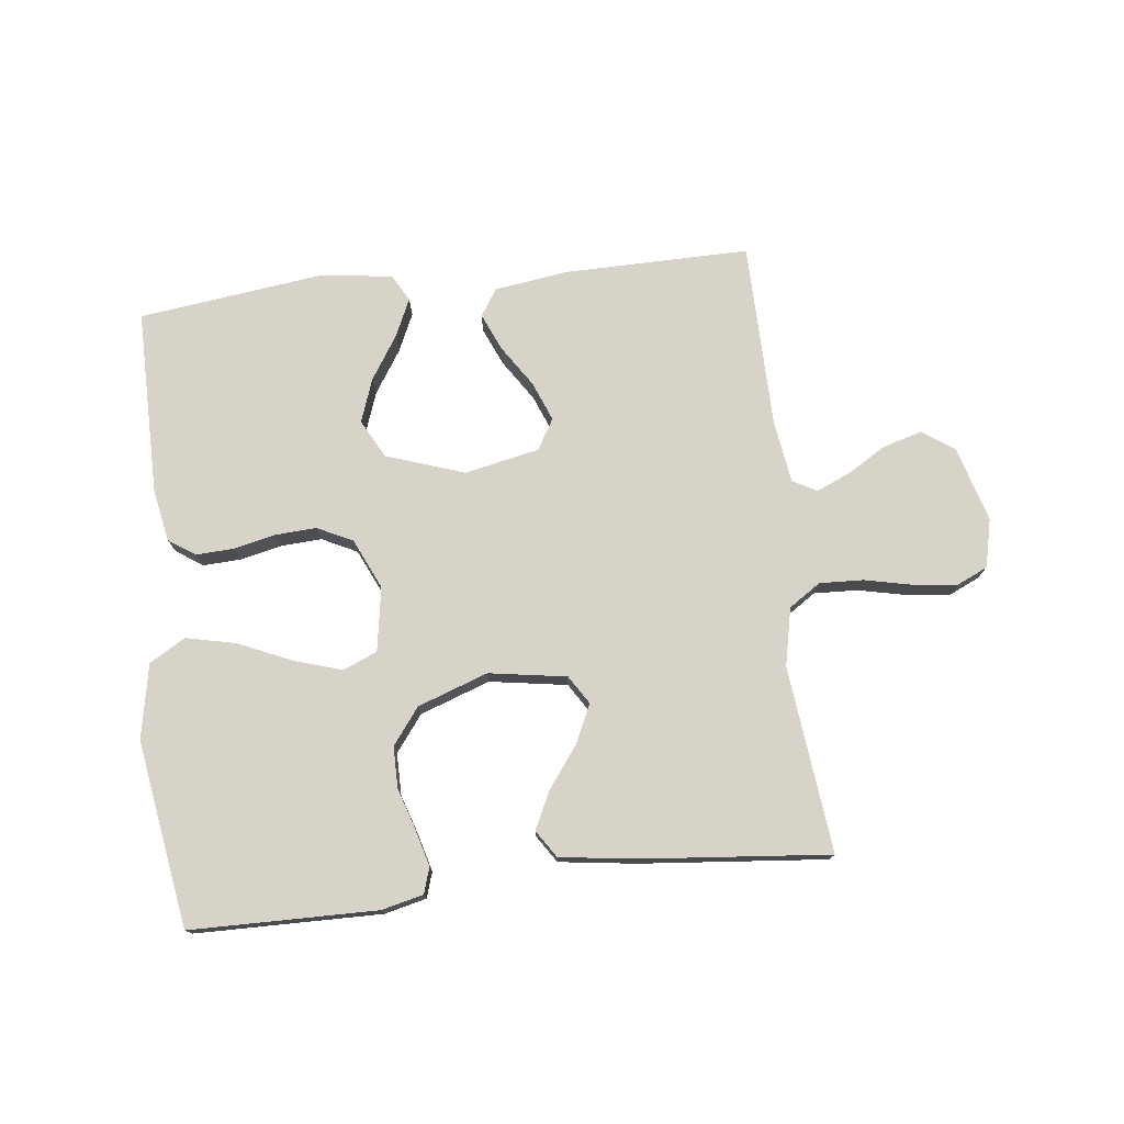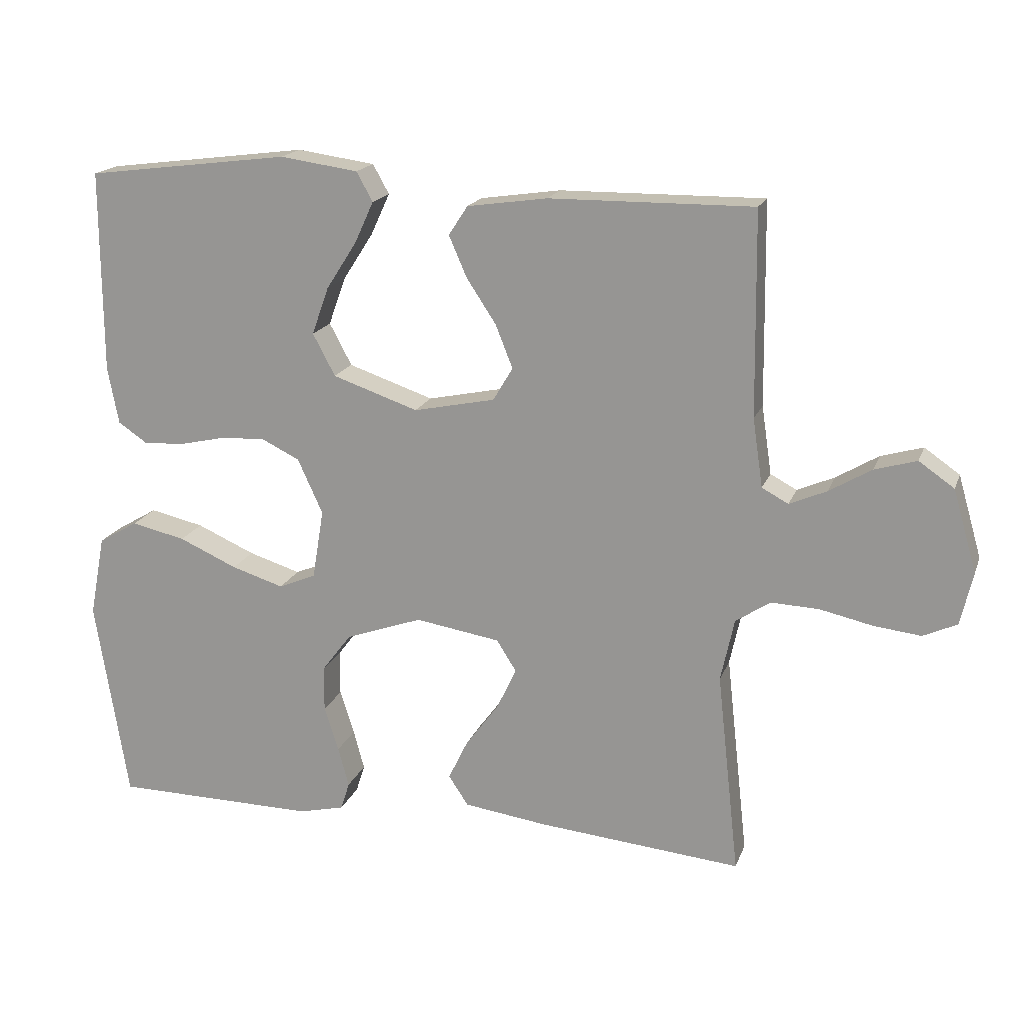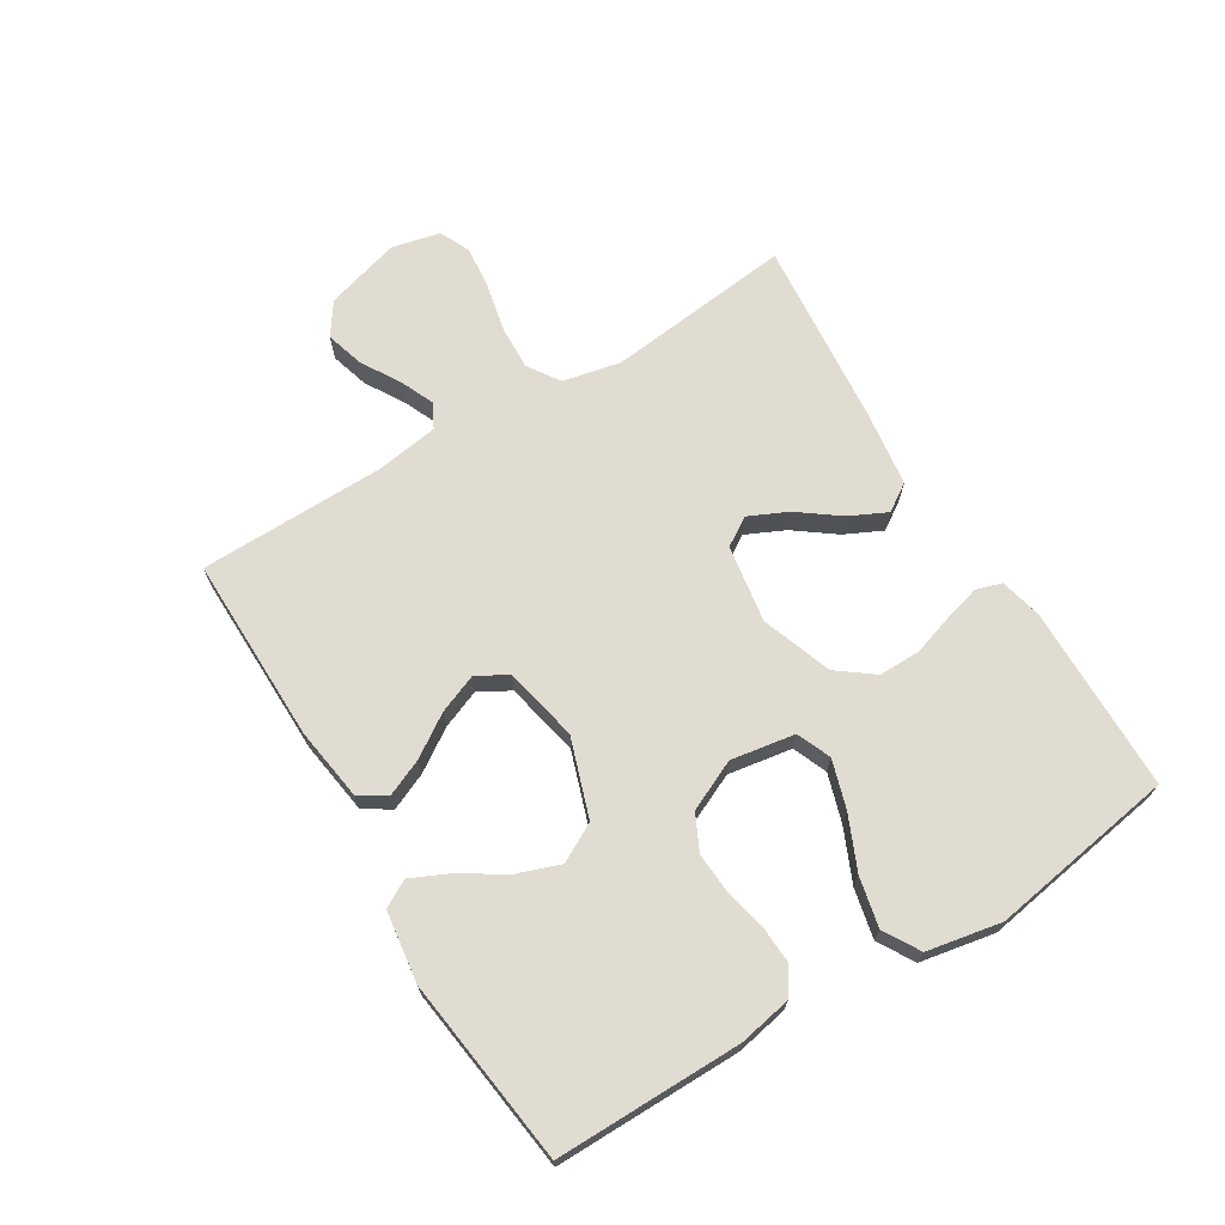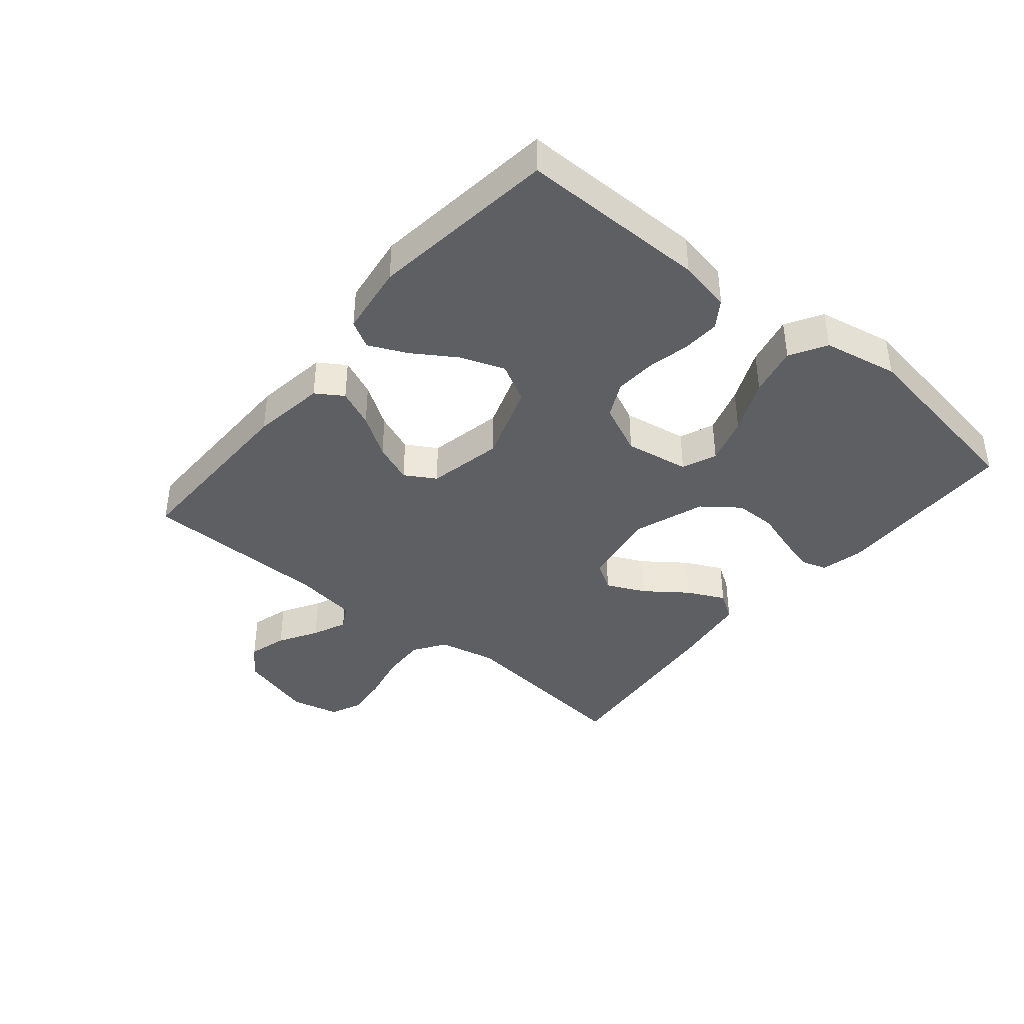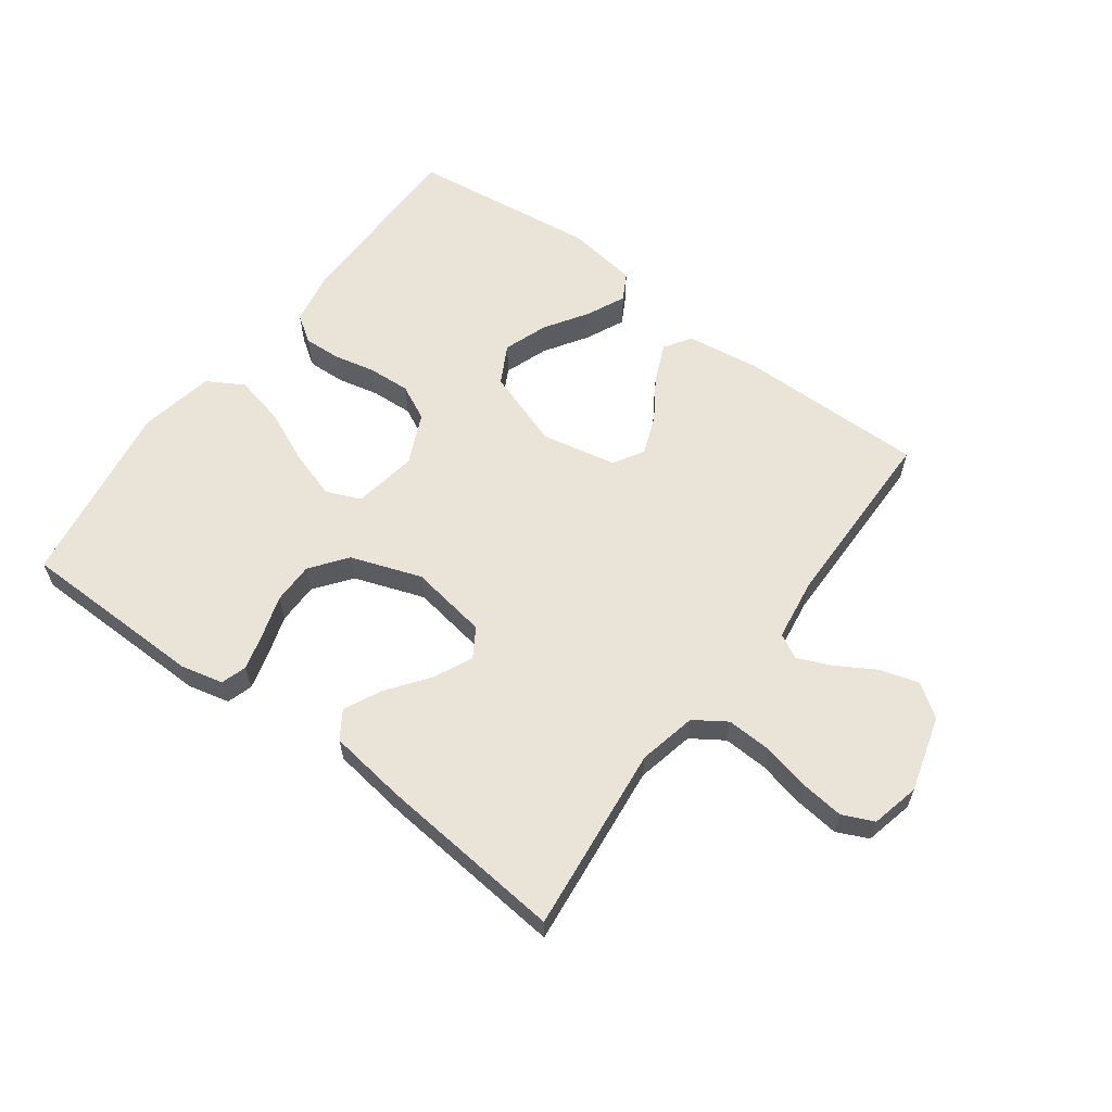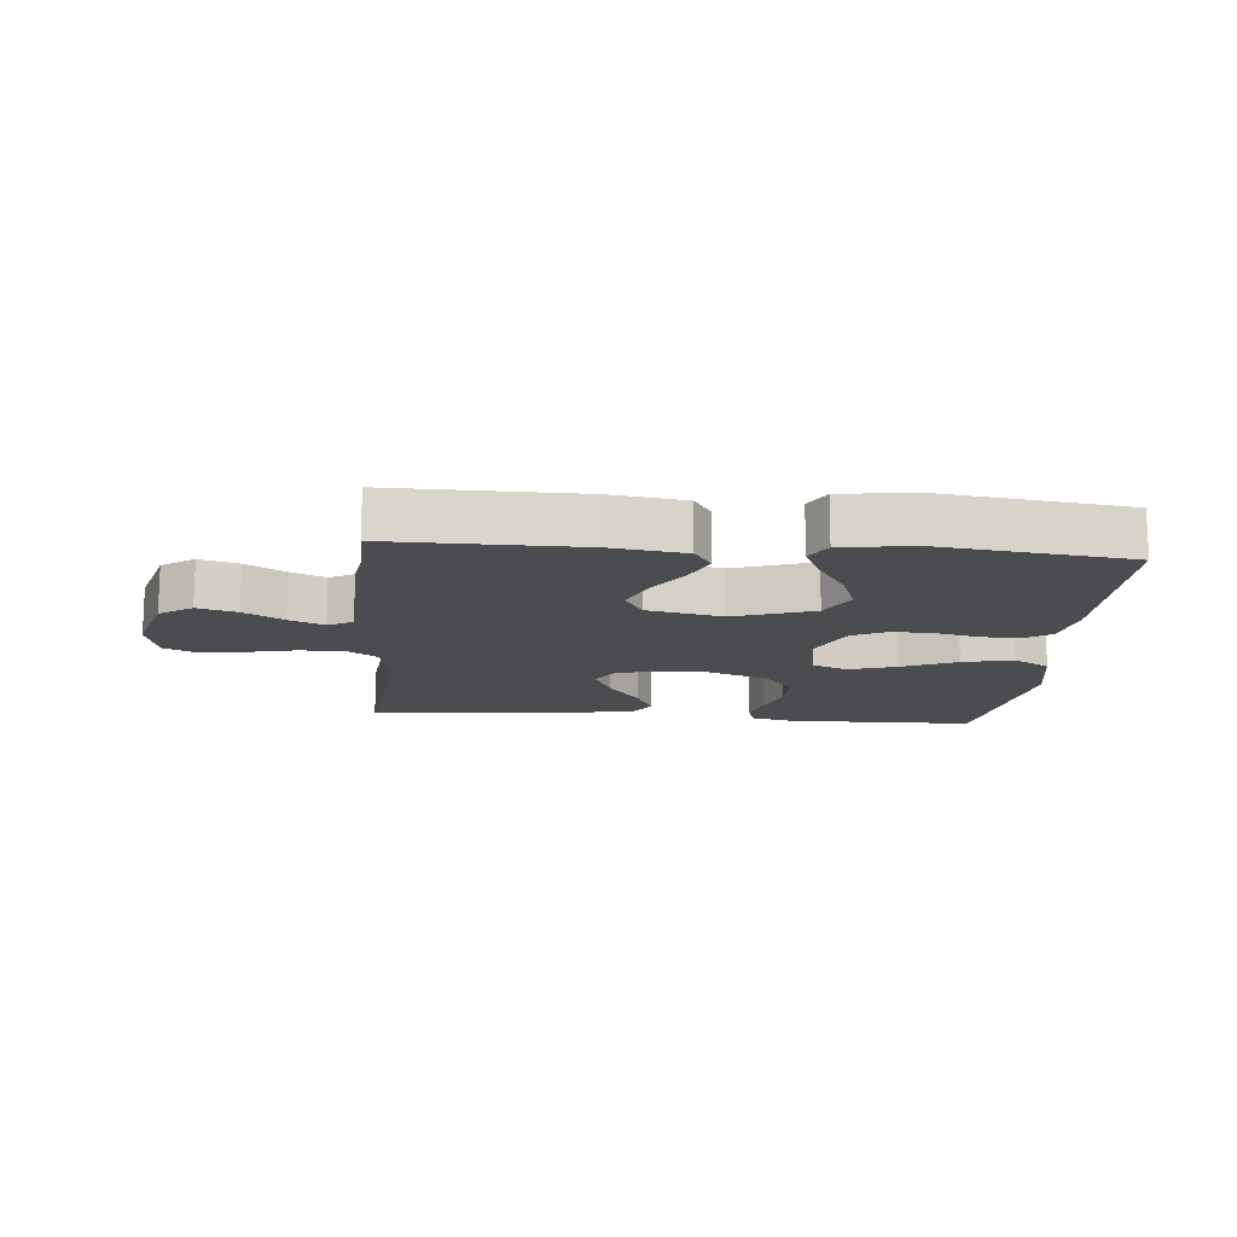
<metadata>
{"format":"obj","ext":"obj","renderer":"f3d","projection":"perspective","resolution":1024,"background":"white","views":[{"elev":75.8,"azim":173.4,"up":"+Y"},{"elev":17.8,"azim":-163.5,"up":"+Z"},{"elev":69.1,"azim":58.5,"up":"+Y"},{"elev":-40.1,"azim":50.3,"up":"+Y"},{"elev":60.9,"azim":-143.4,"up":"+Y"},{"elev":-14.7,"azim":-4.9,"up":"+Y"}]}
</metadata>
<code>
v -0.5 0.07 -0.5
v -0.467 0.07 -0.2
v -0.487 0.07 -0.107
v -0.538 0.07 -0.073
v -0.609 0.07 -0.076
v -0.686 0.07 -0.093
v -0.756 0.07 -0.101
v -0.806 0.07 -0.078
v -0.824 0.07 0
v -0.789 0.07 0.121
v -0.737 0.07 0.157
v -0.675 0.07 0.139
v -0.613 0.07 0.102
v -0.558 0.07 0.078
v -0.519 0.07 0.099
v -0.504 0.07 0.2
v -0.5 0.07 0.5
v -0.2 0.07 0.497
v -0.082 0.07 0.48
v -0.054 0.07 0.437
v -0.08 0.07 0.377
v -0.124 0.07 0.31
v -0.149 0.07 0.247
v -0.12 0.07 0.198
v 0 0.07 0.173
v 0.126 0.07 0.216
v 0.159 0.07 0.278
v 0.134 0.07 0.348
v 0.089 0.07 0.418
v 0.061 0.07 0.479
v 0.085 0.07 0.522
v 0.2 0.07 0.538
v 0.5 0.07 0.5
v 0.499 0.07 0.2
v 0.483 0.07 0.116
v 0.44 0.07 0.087
v 0.38 0.07 0.09
v 0.313 0.07 0.105
v 0.246 0.07 0.109
v 0.189 0.07 0.081
v 0.152 0.07 0
v 0.169 0.07 -0.103
v 0.224 0.07 -0.126
v 0.301 0.07 -0.102
v 0.387 0.07 -0.064
v 0.467 0.07 -0.046
v 0.525 0.07 -0.08
v 0.548 0.07 -0.2
v 0.5 0.07 -0.5
v 0.2 0.07 -0.504
v 0.133 0.07 -0.488
v 0.12 0.07 -0.447
v 0.136 0.07 -0.388
v 0.157 0.07 -0.322
v 0.157 0.07 -0.255
v 0.113 0.07 -0.197
v 0 0.07 -0.157
v -0.125 0.07 -0.177
v -0.154 0.07 -0.223
v -0.125 0.07 -0.285
v -0.076 0.07 -0.351
v -0.047 0.07 -0.411
v -0.076 0.07 -0.455
v -0.2 0.07 -0.472
v -0.5 0 -0.5
v -0.467 0 -0.2
v -0.487 0 -0.107
v -0.538 0 -0.073
v -0.609 0 -0.076
v -0.686 0 -0.093
v -0.756 0 -0.101
v -0.806 0 -0.078
v -0.824 0 0
v -0.789 0 0.121
v -0.737 0 0.157
v -0.675 0 0.139
v -0.613 0 0.102
v -0.558 0 0.078
v -0.519 0 0.099
v -0.504 0 0.2
v -0.5 0 0.5
v -0.2 0 0.497
v -0.082 0 0.48
v -0.054 0 0.437
v -0.08 0 0.377
v -0.124 0 0.31
v -0.149 0 0.247
v -0.12 0 0.198
v 0 0 0.173
v 0.126 0 0.216
v 0.159 0 0.278
v 0.134 0 0.348
v 0.089 0 0.418
v 0.061 0 0.479
v 0.085 0 0.522
v 0.2 0 0.538
v 0.5 0 0.5
v 0.499 0 0.2
v 0.483 0 0.116
v 0.44 0 0.087
v 0.38 0 0.09
v 0.313 0 0.105
v 0.246 0 0.109
v 0.189 0 0.081
v 0.152 0 0
v 0.169 0 -0.103
v 0.224 0 -0.126
v 0.301 0 -0.102
v 0.387 0 -0.064
v 0.467 0 -0.046
v 0.525 0 -0.08
v 0.548 0 -0.2
v 0.5 0 -0.5
v 0.2 0 -0.504
v 0.133 0 -0.488
v 0.12 0 -0.447
v 0.136 0 -0.388
v 0.157 0 -0.322
v 0.157 0 -0.255
v 0.113 0 -0.197
v 0 0 -0.157
v -0.125 0 -0.177
v -0.154 0 -0.223
v -0.125 0 -0.285
v -0.076 0 -0.351
v -0.047 0 -0.411
v -0.076 0 -0.455
v -0.2 0 -0.472
f 63 64 1 2
f 60 61 62 63
f 59 60 63 2
f 58 59 2 3
f 57 58 3 4
f 51 52 53 54
f 49 50 51 54
f 49 54 55
f 48 49 55 56
f 44 45 46 47
f 43 44 47 48
f 35 36 37 38
f 35 38 39
f 34 35 39
f 33 34 39
f 32 33 39 40
f 28 29 30 31
f 27 28 31 32
f 19 20 21 22
f 19 22 23
f 16 17 18 19
f 15 16 19 23
f 14 15 23 24
f 10 11 12 13
f 10 13 14
f 9 10 14
f 5 6 7 8
f 4 5 8 9
f 57 4 9 14
f 43 48 56 57
f 42 43 57 14
f 27 32 40 41
f 26 27 41
f 25 26 41
f 25 41 42
f 14 24 25 42
f 66 65 128 127
f 127 126 125 124
f 66 127 124 123
f 67 66 123 122
f 68 67 122 121
f 118 117 116 115
f 118 115 114 113
f 119 118 113
f 120 119 113 112
f 111 110 109 108
f 112 111 108 107
f 102 101 100 99
f 103 102 99
f 103 99 98
f 103 98 97
f 104 103 97 96
f 95 94 93 92
f 96 95 92 91
f 86 85 84 83
f 87 86 83
f 83 82 81 80
f 87 83 80 79
f 88 87 79 78
f 77 76 75 74
f 78 77 74
f 78 74 73
f 72 71 70 69
f 73 72 69 68
f 78 73 68 121
f 121 120 112 107
f 78 121 107 106
f 105 104 96 91
f 105 91 90
f 105 90 89
f 106 105 89
f 106 89 88 78
f 1 65 66 2
f 2 66 67 3
f 3 67 68 4
f 4 68 69 5
f 5 69 70 6
f 6 70 71 7
f 7 71 72 8
f 8 72 73 9
f 9 73 74 10
f 10 74 75 11
f 11 75 76 12
f 12 76 77 13
f 13 77 78 14
f 14 78 79 15
f 15 79 80 16
f 16 80 81 17
f 17 81 82 18
f 18 82 83 19
f 19 83 84 20
f 20 84 85 21
f 21 85 86 22
f 22 86 87 23
f 23 87 88 24
f 24 88 89 25
f 25 89 90 26
f 26 90 91 27
f 27 91 92 28
f 28 92 93 29
f 29 93 94 30
f 30 94 95 31
f 31 95 96 32
f 32 96 97 33
f 33 97 98 34
f 34 98 99 35
f 35 99 100 36
f 36 100 101 37
f 37 101 102 38
f 38 102 103 39
f 39 103 104 40
f 40 104 105 41
f 41 105 106 42
f 42 106 107 43
f 43 107 108 44
f 44 108 109 45
f 45 109 110 46
f 46 110 111 47
f 47 111 112 48
f 48 112 113 49
f 49 113 114 50
f 50 114 115 51
f 51 115 116 52
f 52 116 117 53
f 53 117 118 54
f 54 118 119 55
f 55 119 120 56
f 56 120 121 57
f 57 121 122 58
f 58 122 123 59
f 59 123 124 60
f 60 124 125 61
f 61 125 126 62
f 62 126 127 63
f 63 127 128 64
f 64 128 65 1

</code>
